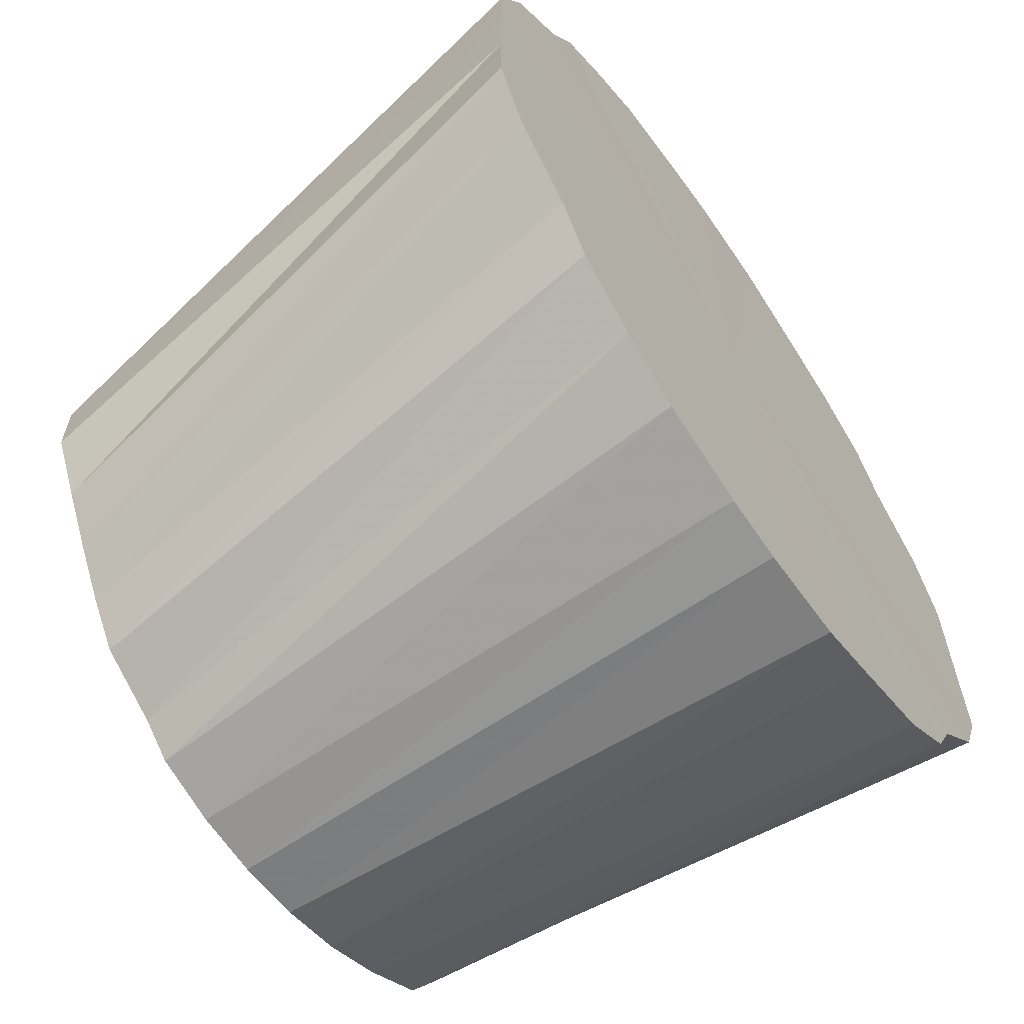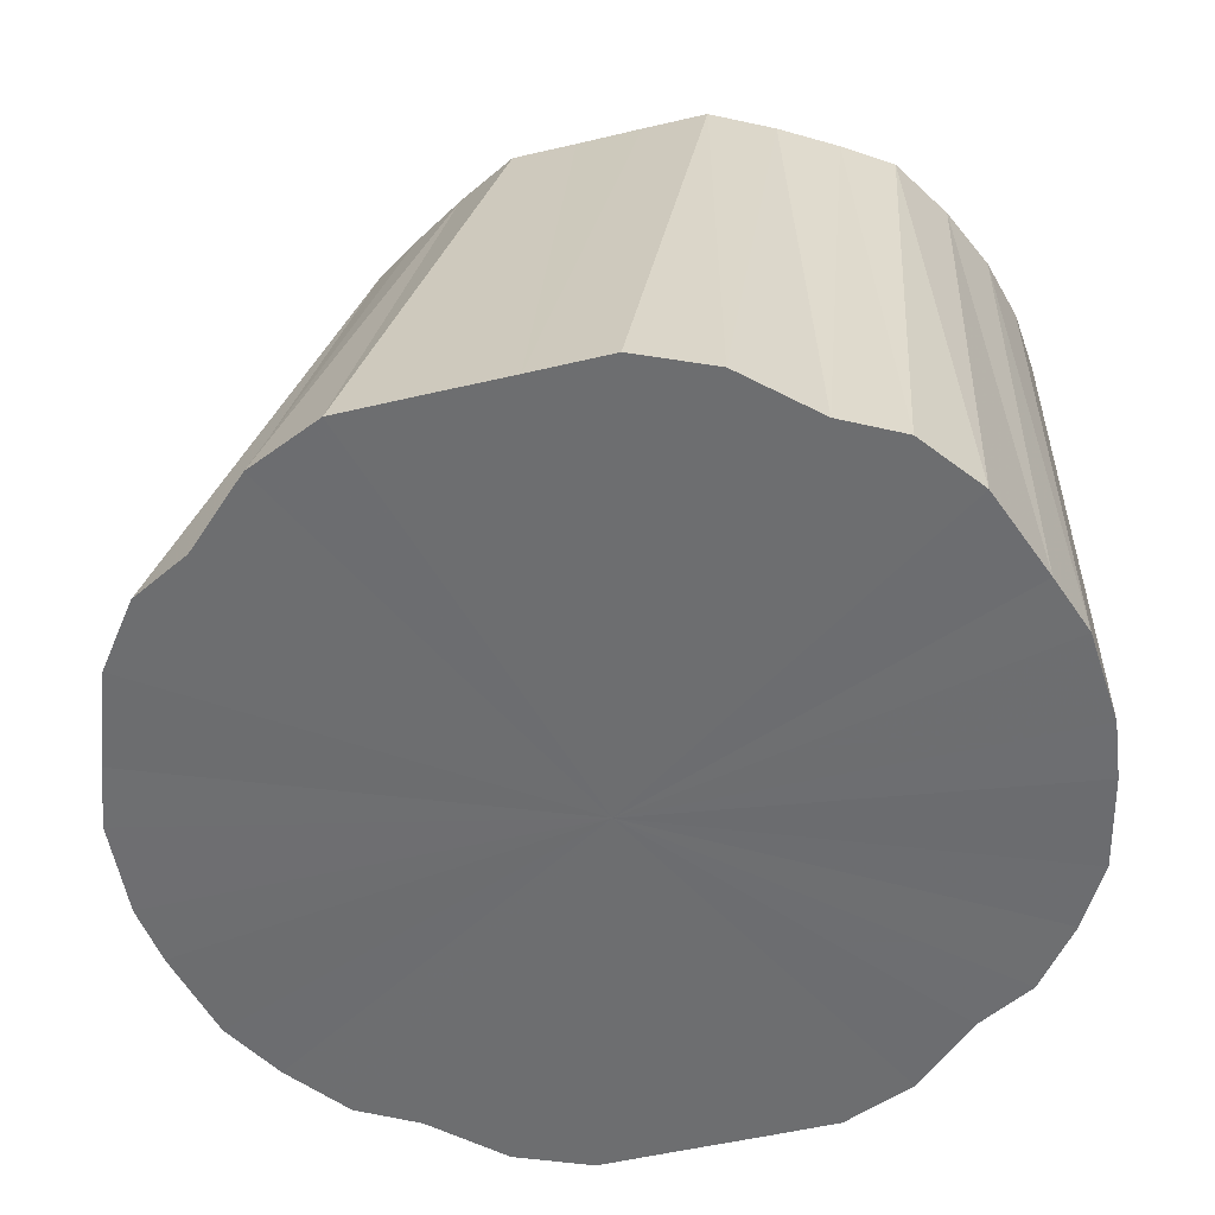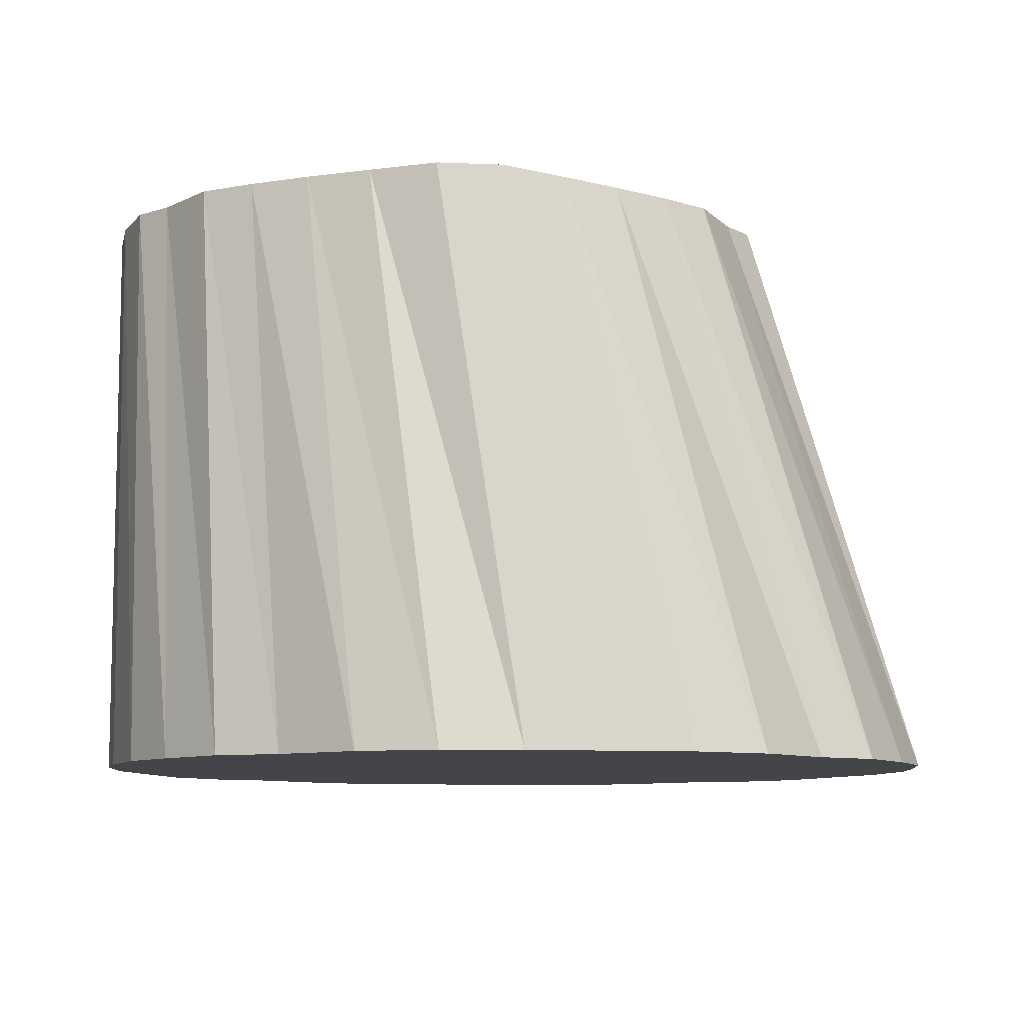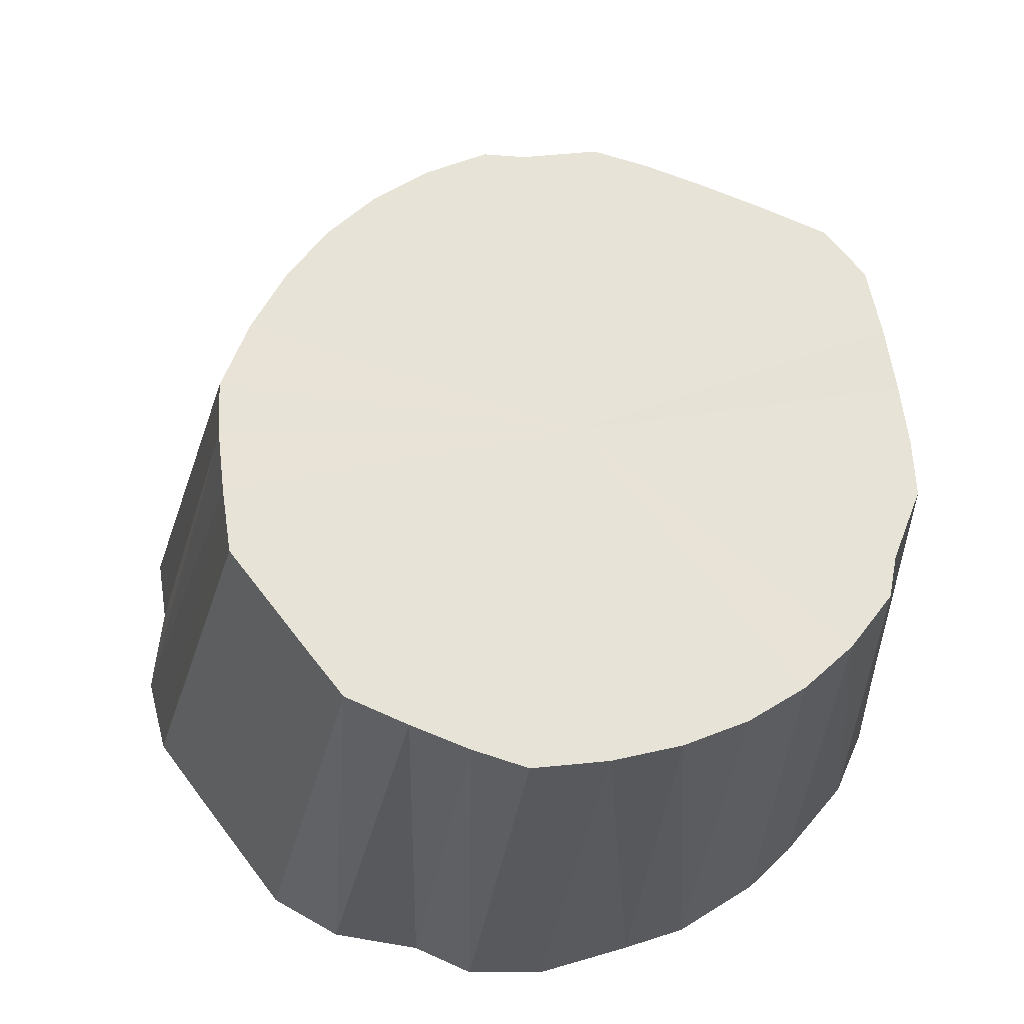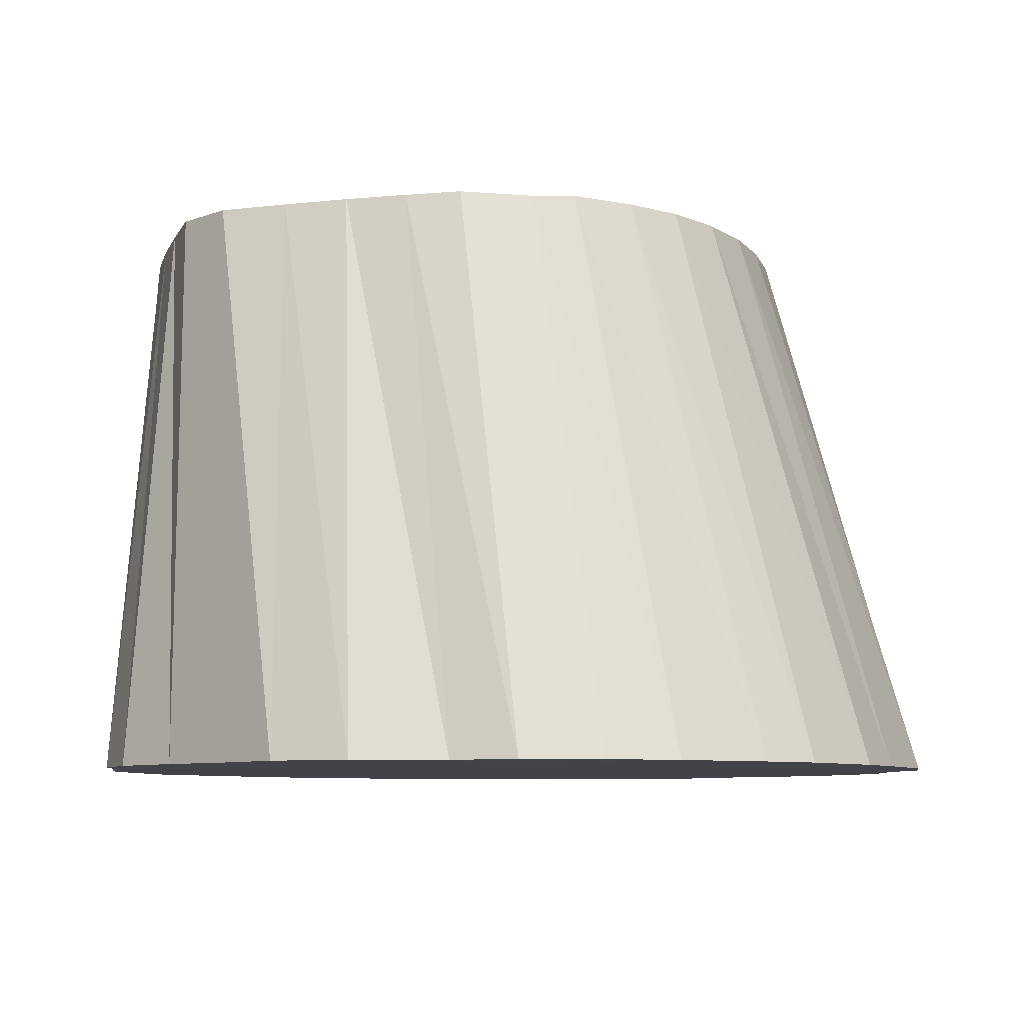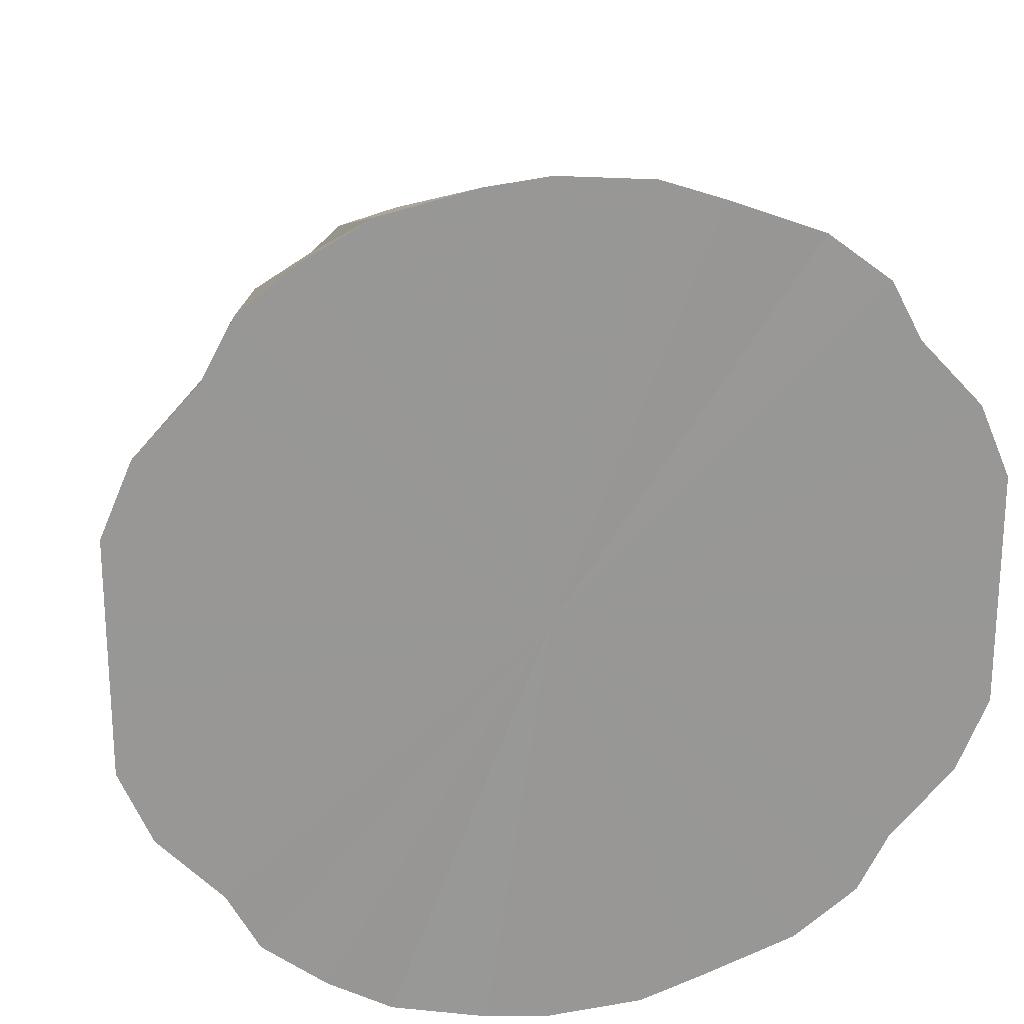
<metadata>
{"format":"obj","ext":"obj","renderer":"f3d","projection":"perspective","resolution":1024,"background":"white","views":[{"elev":-63.0,"azim":-55.2,"up":"+Z"},{"elev":-54.2,"azim":104.1,"up":"+Y"},{"elev":-8.7,"azim":-96.9,"up":"+Y"},{"elev":62.2,"azim":143.0,"up":"+Y"},{"elev":-7.7,"azim":-44.1,"up":"+Y"},{"elev":22.1,"azim":-10.5,"up":"+Z"}]}
</metadata>
<code>
o 24622
v 2249 1859 7.418
v 2249 1859 7.421
v 2249 1859 7.418
v 2249 1859 7.428
v 2249 1859 7.42
v 2249 1859 7.421
v 2249 1859 7.42
v 2249 1859 7.439
v 2249 1859 7.426
v 2249 1859 7.428
v 2249 1859 7.426
v 2249 1859 7.454
v 2249 1859 7.435
v 2249 1859 7.439
v 2249 1859 7.435
v 2249 1859 7.473
v 2249 1859 7.447
v 2249 1859 7.454
v 2249 1859 7.447
v 2249 1859 7.494
v 2249 1859 7.462
v 2249 1859 7.473
v 2249 1859 7.462
v 2248 1859 7.518
v 2249 1859 7.479
v 2249 1859 7.494
v 2249 1859 7.479
v 2248 1859 7.542
v 2249 1859 7.498
v 2249 1859 7.518
v 2249 1859 7.498
v 2248 1859 7.568
v 2249 1859 7.518
v 2249 1859 7.542
v 2249 1859 7.518
v 2249 1859 7.568
v 2249 1859 7.538
v 2248 1859 7.592
v 2249 1859 7.538
v 2249 1859 7.592
v 2249 1859 7.558
v 2249 1859 7.616
v 2249 1859 7.558
v 2248 1859 7.592
v 2249 1859 7.528
v 2249 1859 7.592
v 2249 1859 7.577
v 2249 1859 7.616
v 2249 1859 7.616
v 2249 1859 7.577
v 2249 1859 7.637
v 2249 1859 7.616
v 2249 1859 7.594
v 2249 1859 7.637
v 2249 1859 7.656
v 2249 1859 7.594
v 2249 1859 7.637
v 2249 1859 7.637
v 2249 1859 7.609
v 2249 1859 7.656
v 2249 1859 7.656
v 2249 1859 7.609
v 2249 1859 7.671
v 2249 1859 7.656
v 2249 1859 7.621
v 2249 1859 7.671
v 2249 1859 7.682
v 2249 1859 7.621
v 2249 1859 7.671
v 2249 1859 7.671
v 2249 1859 7.63
v 2249 1859 7.682
v 2249 1859 7.682
v 2249 1859 7.63
v 2249 1859 7.689
v 2249 1859 7.682
v 2249 1859 7.636
v 2249 1859 7.689
v 2249 1859 7.692
v 2249 1859 7.636
v 2249 1859 7.638
v 2249 1859 7.689
v 2249 1859 7.692
v 2249 1859 7.689
v 2249 1859 7.518
v 2249 1859 7.538
v 2249 1859 7.498
v 2249 1859 7.479
v 2249 1859 7.462
v 2249 1859 7.447
v 2249 1859 7.435
v 2249 1859 7.426
v 2249 1859 7.42
v 2249 1859 7.418
v 2249 1859 7.42
v 2249 1859 7.426
v 2249 1859 7.435
v 2249 1859 7.447
v 2249 1859 7.462
v 2249 1859 7.479
v 2249 1859 7.498
v 2249 1859 7.518
v 2249 1859 7.538
v 2249 1859 7.558
v 2249 1859 7.421
v 2249 1859 7.42
v 2249 1859 7.418
v 2249 1859 7.428
v 2249 1859 7.426
v 2249 1859 7.418
v 2249 1859 7.42
v 2249 1859 7.439
v 2249 1859 7.435
v 2249 1859 7.454
v 2249 1859 7.447
v 2249 1859 7.421
v 2249 1859 7.426
v 2249 1859 7.473
v 2249 1859 7.462
v 2249 1859 7.494
v 2249 1859 7.479
v 2249 1859 7.428
v 2249 1859 7.435
v 2248 1859 7.518
v 2249 1859 7.498
v 2248 1859 7.542
v 2249 1859 7.518
v 2248 1859 7.568
v 2249 1859 7.538
v 2249 1859 7.439
v 2249 1859 7.447
v 2249 1859 7.454
v 2249 1859 7.462
v 2249 1859 7.473
v 2249 1859 7.479
v 2249 1859 7.494
v 2249 1859 7.498
v 2249 1859 7.518
v 2249 1859 7.518
v 2249 1859 7.542
v 2249 1859 7.538
v 2249 1859 7.568
v 2249 1859 7.558
v 2249 1859 7.418
v 2249 1859 7.555
v 2249 1859 7.421
v 2249 1859 7.428
v 2249 1859 7.421
v 2249 1859 7.439
v 2249 1859 7.428
v 2249 1859 7.454
v 2249 1859 7.439
v 2249 1859 7.473
v 2249 1859 7.454
v 2249 1859 7.494
v 2249 1859 7.473
v 2248 1859 7.518
v 2249 1859 7.494
v 2248 1859 7.542
v 2249 1859 7.518
v 2248 1859 7.568
v 2249 1859 7.542
v 2248 1859 7.592
v 2249 1859 7.568
v 2249 1859 7.616
v 2249 1859 7.592
v 2249 1859 7.637
v 2249 1859 7.616
v 2249 1859 7.656
v 2249 1859 7.637
v 2249 1859 7.671
v 2249 1859 7.656
v 2249 1859 7.682
v 2249 1859 7.671
v 2249 1859 7.689
v 2249 1859 7.682
v 2249 1859 7.692
v 2249 1859 7.689
f 1 2 3
f 2 4 5
f 6 1 7
f 4 8 9
f 10 6 11
f 8 12 13
f 14 10 15
f 12 16 17
f 18 14 19
f 16 20 21
f 22 18 23
f 20 24 25
f 26 22 27
f 24 28 29
f 30 26 31
f 28 32 33
f 34 30 35
f 36 34 37
f 32 38 39
f 40 36 41
f 38 42 43
f 44 43 39
f 39 43 45
f 46 41 47
f 47 41 45
f 48 40 47
f 49 50 43
f 43 50 45
f 42 51 50
f 52 47 53
f 53 47 45
f 54 48 53
f 51 55 56
f 57 56 50
f 50 56 45
f 58 53 59
f 59 53 45
f 60 54 59
f 61 62 56
f 56 62 45
f 55 63 62
f 64 59 65
f 65 59 45
f 66 60 65
f 63 67 68
f 69 68 62
f 62 68 45
f 70 65 71
f 71 65 45
f 72 66 71
f 73 74 68
f 68 74 45
f 67 75 74
f 76 71 77
f 77 71 45
f 78 72 77
f 75 79 80
f 79 78 81
f 82 77 81
f 81 77 45
f 83 81 80
f 80 81 45
f 84 80 74
f 74 80 45
f 85 86 45
f 87 85 45
f 88 87 45
f 89 88 45
f 90 89 45
f 91 90 45
f 92 91 45
f 93 92 45
f 94 93 45
f 95 94 45
f 96 95 45
f 97 96 45
f 98 97 45
f 99 98 45
f 100 99 45
f 101 100 45
f 102 101 45
f 103 102 45
f 104 103 45
f 105 106 107
f 108 109 106
f 110 107 111
f 112 113 109
f 114 115 113
f 116 111 117
f 118 119 115
f 120 121 119
f 122 117 123
f 124 125 121
f 126 127 125
f 128 129 127
f 130 123 131
f 132 131 133
f 134 133 135
f 136 135 137
f 138 137 139
f 140 139 141
f 142 141 143
f 144 145 146
f 146 145 147
f 148 145 144
f 147 145 149
f 150 145 148
f 149 145 151
f 152 145 150
f 151 145 153
f 154 145 152
f 153 145 155
f 156 145 154
f 155 145 157
f 158 145 156
f 157 145 159
f 160 145 158
f 159 145 161
f 162 145 160
f 161 145 163
f 164 145 162
f 163 145 165
f 166 145 164
f 165 145 167
f 168 145 166
f 167 145 169
f 170 145 168
f 169 145 171
f 172 145 170
f 171 145 173
f 174 145 172
f 173 145 175
f 176 145 174
f 175 145 177
f 178 145 176
f 177 145 178

</code>
